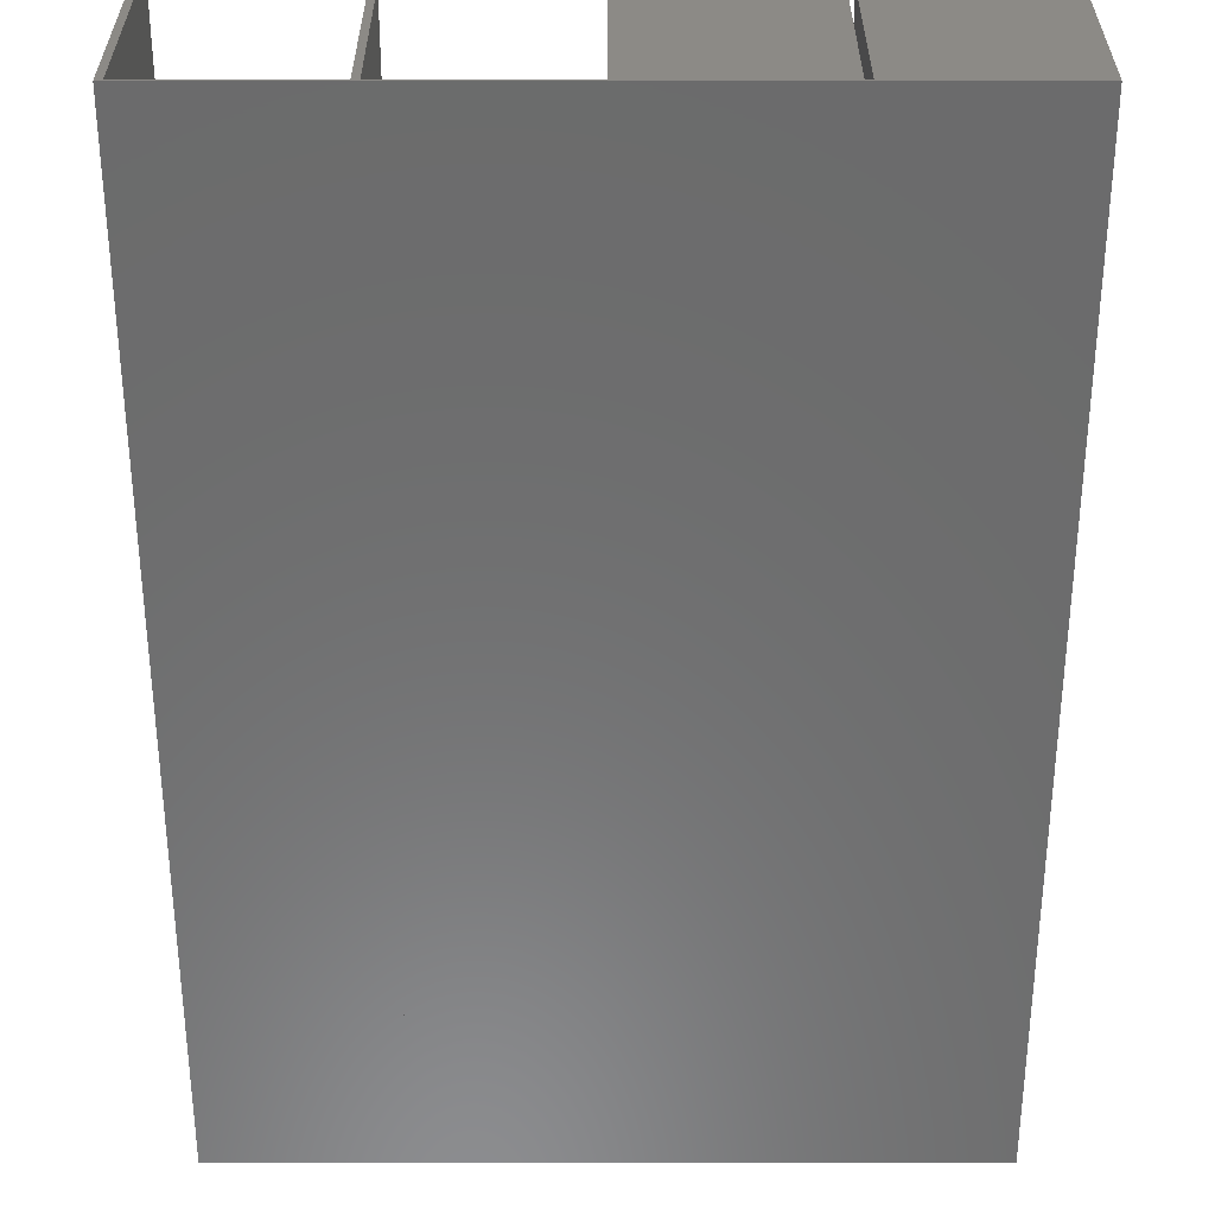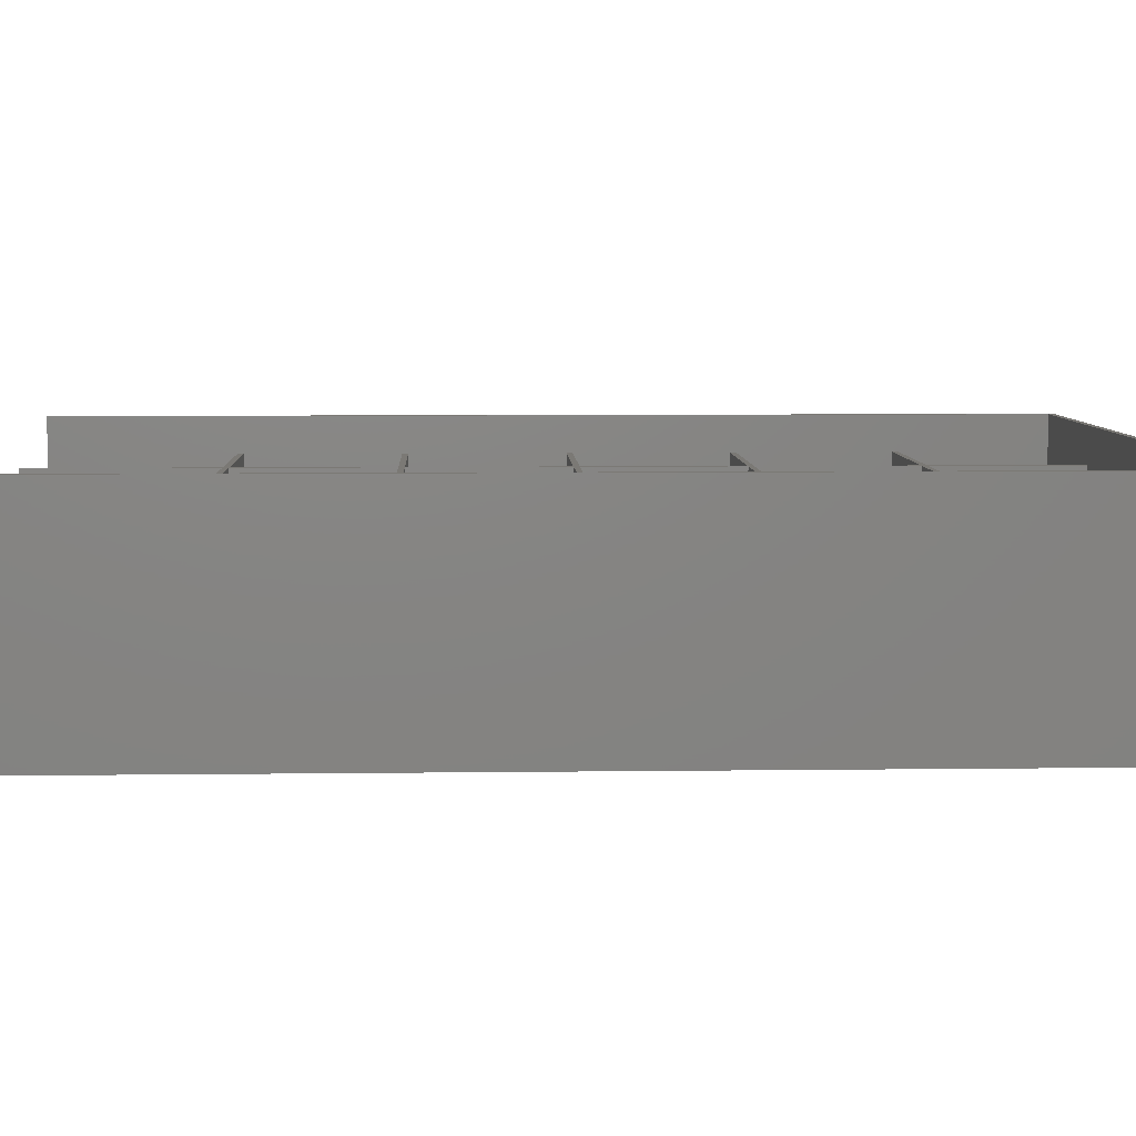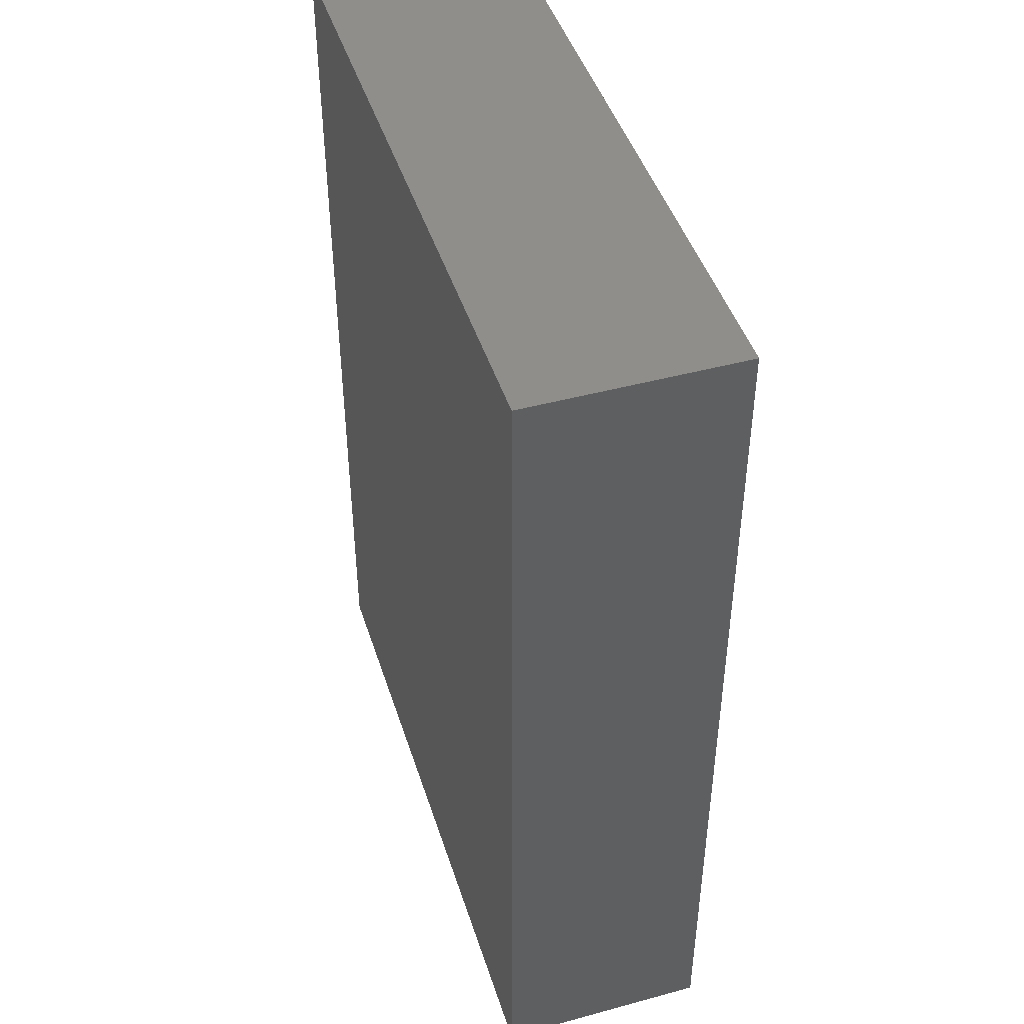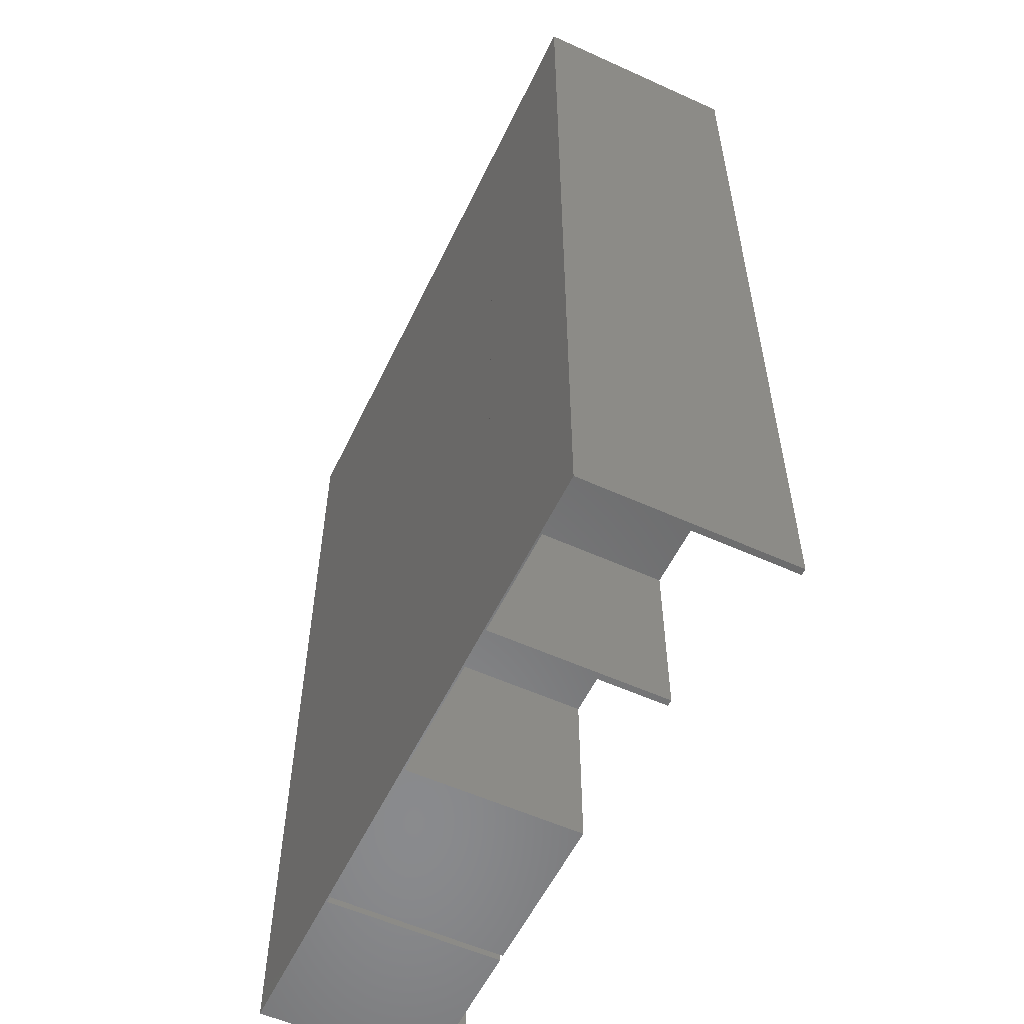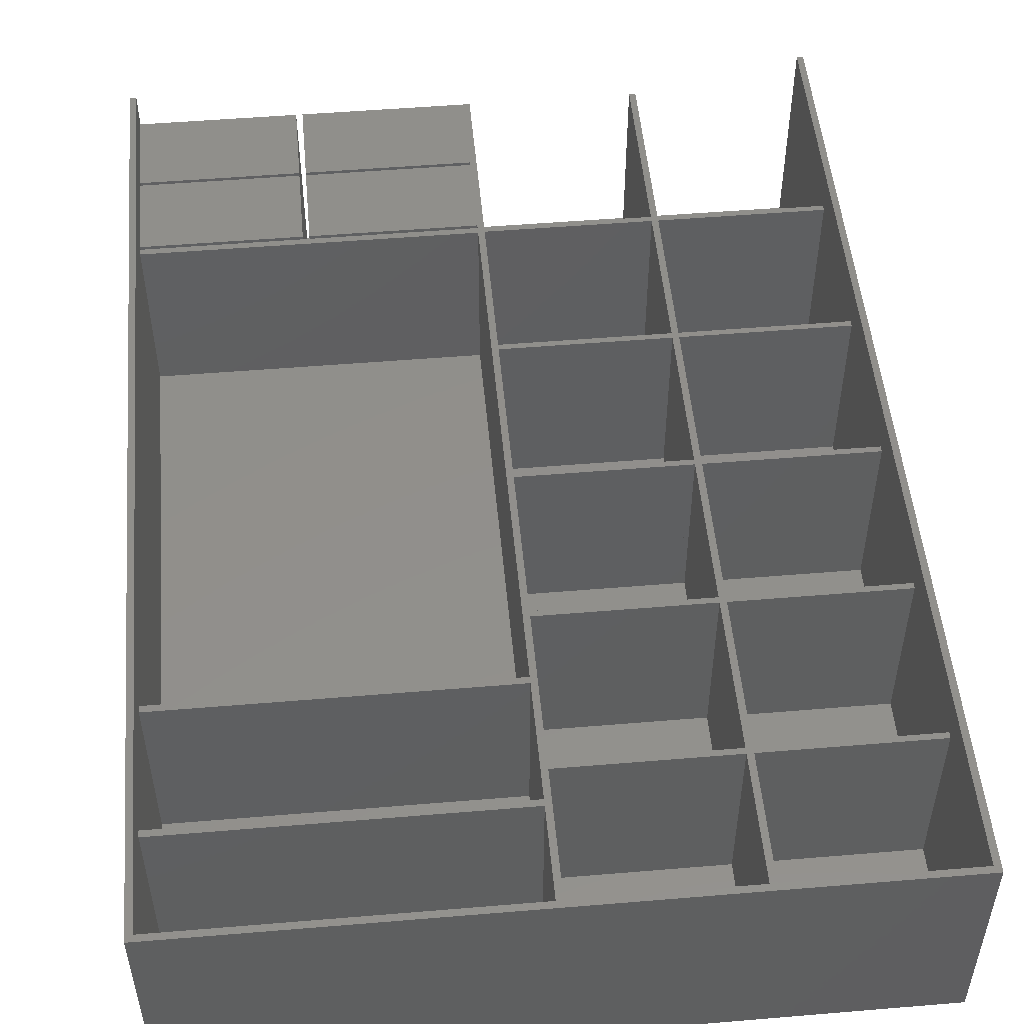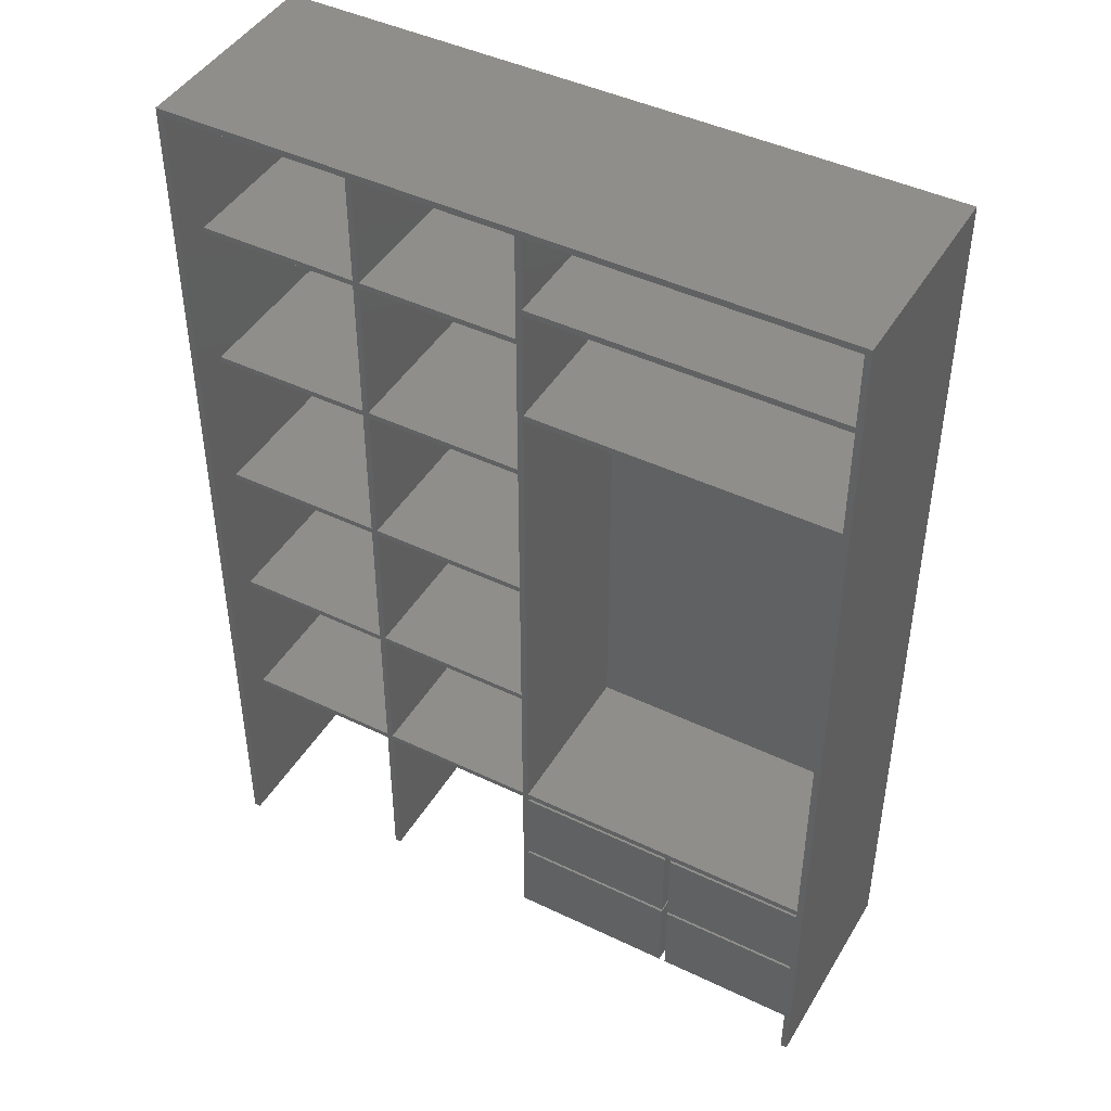
<metadata>
{"format":"stl","ext":"stl","renderer":"f3d","projection":"perspective","resolution":1024,"background":"white","views":[{"elev":-58.0,"azim":180.0,"up":"+Y"},{"elev":6.6,"azim":-92.2,"up":"+Y"},{"elev":45.4,"azim":72.6,"up":"+Z"},{"elev":-56.3,"azim":64.6,"up":"+Z"},{"elev":51.3,"azim":-5.2,"up":"+Y"},{"elev":44.6,"azim":-150.8,"up":"+Z"}]}
</metadata>
<code>
# stl→obj: 174 verts, 348 faces
v -14.32 0.05 0
v -14.32 5 2.4
v -14.32 5 0
v -14.32 0.05 2.4
v -9.73 0.05 2.4
v -9.73 5 2.4
v 0 0 0
v -0.18 0.05 0
v 0 6 0
v -4.775 0.05 0
v -4.955 0.05 0
v -4.775 5 0
v -9.55 0.05 0
v -9.73 5 0
v -9.55 5 0
v -14.51 0.05 0
v -18.92 5 0
v -14.51 5 0
v -19.1 0 0
v -19.1 6 0
v -18.92 6 0
v -0.18 6 0
v -4.955 5 0
v -9.73 0.05 0
v 0 0 26.8
v -19.1 0 26.8
v -14.32 0.05 2.5
v -14.32 5 4.9
v -14.32 5 2.5
v -14.32 0.05 4.9
v -9.73 0.05 4.9
v -9.73 5 4.9
v -9.73 5 2.5
v -9.73 0.05 2.5
v -18.92 5 2.4
v -14.51 0.05 2.4
v -14.51 5 2.4
v -18.92 0.05 2.4
v -18.92 5 4.9
v -14.51 0.05 4.9
v -14.51 5 4.9
v -18.92 0.05 4.9
v -18.92 0.05 2.5
v -14.51 5 2.5
v -14.51 0.05 2.5
v -18.92 5 2.5
v -4.775 0.05 5
v -4.775 5 5.16
v -4.775 5 5
v -4.775 0.05 5.16
v -0.18 0.05 5.16
v -0.18 5 5.16
v -0.18 5 5
v -0.18 0.05 5
v -4.775 0.05 9.36
v -4.775 5 9.52
v -4.775 5 9.36
v -4.775 0.05 9.52
v -0.18 0.05 9.52
v -0.18 5 9.52
v -0.18 5 9.36
v -0.18 0.05 9.36
v -4.775 0.05 13.72
v -4.775 5 13.88
v -4.775 5 13.72
v -4.775 0.05 13.88
v -0.18 0.05 13.88
v -0.18 5 13.88
v -0.18 5 13.72
v -0.18 0.05 13.72
v -4.775 0.05 18.08
v -4.775 5 18.24
v -4.775 5 18.08
v -4.775 0.05 18.24
v -0.18 0.05 18.24
v -0.18 5 18.24
v -0.18 5 18.08
v -0.18 0.05 18.08
v -4.775 0.05 22.44
v -4.775 5 22.6
v -4.775 5 22.44
v -4.775 0.05 22.6
v -0.18 0.05 22.6
v -0.18 5 22.6
v -0.18 5 22.44
v -0.18 0.05 22.44
v -9.55 5 5.16
v -4.955 0.05 5.16
v -4.955 5 5.16
v -9.55 0.05 5.16
v -9.55 0.05 5
v -4.955 5 5
v -4.955 0.05 5
v -9.55 5 5
v -4.955 5 9.52
v -4.955 5 9.36
v -9.55 5 9.52
v -4.955 5 13.88
v -4.955 5 13.72
v -9.55 5 13.88
v -4.955 5 18.24
v -4.955 5 18.08
v -9.55 5 18.24
v -4.955 5 22.6
v -4.955 5 22.44
v -9.55 5 22.6
v -9.55 5 26.62
v -9.73 5 23.58
v -9.73 5 26.62
v -9.73 5 23.4
v -18.92 5 23.58
v -9.55 5 22.44
v -9.73 5 20.18
v -9.73 5 20
v -18.92 5 20.18
v -9.55 5 18.08
v -9.55 5 13.72
v -9.73 5 5.18
v -9.55 5 9.36
v -9.73 5 5
v -18.92 5 5.18
v -18.92 5 5
v -18.92 5 23.4
v -18.92 5 20
v -4.955 0.05 9.52
v -9.55 0.05 9.52
v -9.55 0.05 9.36
v -4.955 0.05 9.36
v -4.955 0.05 13.88
v -9.55 0.05 13.88
v -9.55 0.05 13.72
v -4.955 0.05 13.72
v -4.955 0.05 18.24
v -9.55 0.05 18.24
v -9.55 0.05 18.08
v -4.955 0.05 18.08
v -4.955 0.05 22.6
v -9.55 0.05 22.6
v -9.55 0.05 22.44
v -4.955 0.05 22.44
v -19.1 6 26.8
v 0 6 26.8
v -9.73 0.05 5.18
v -18.92 0.05 20
v -9.73 0.05 20
v -18.92 0.05 5.18
v -9.73 0.05 5
v -18.92 0.05 5
v -9.73 0.05 23.58
v -18.92 0.05 26.62
v -9.73 0.05 26.62
v -18.92 0.05 23.58
v -9.73 0.05 20.18
v -18.92 0.05 23.4
v -9.73 0.05 23.4
v -18.92 0.05 20.18
v -0.18 0.05 26.62
v -4.775 0.05 26.62
v -9.55 0.05 26.62
v -4.955 0.05 26.62
v -0.18 6 26.62
v -18.92 6 26.62
v -18.92 3.095 18.97
v -18.92 3.059 19.08
v -18.92 2.941 19.08
v -18.92 2.905 18.97
v -18.92 3 18.9
v -4.955 5 26.62
v -4.775 5 26.62
v -9.73 3.095 18.97
v -9.73 3 18.9
v -9.73 3.059 19.08
v -9.73 2.941 19.08
v -9.73 2.905 18.97
f 1 2 3
f 2 1 4
f 2 5 6
f 5 2 4
f 7 8 9
f 7 10 8
f 10 11 12
f 7 11 10
f 7 13 11
f 13 14 15
f 13 1 14
f 7 1 13
f 7 16 1
f 16 17 18
f 19 16 7
f 19 17 16
f 20 17 19
f 17 20 21
f 9 8 22
f 12 11 23
f 14 1 3
f 5 14 6
f 14 5 24
f 14 2 6
f 2 14 3
f 19 25 26
f 25 19 7
f 27 28 29
f 28 27 30
f 28 31 32
f 31 28 30
f 27 33 34
f 33 27 29
f 31 33 32
f 33 31 34
f 33 28 32
f 28 33 29
f 35 36 37
f 36 35 38
f 36 18 37
f 18 36 16
f 18 35 37
f 35 18 17
f 39 40 41
f 40 39 42
f 43 44 45
f 44 43 46
f 40 44 41
f 44 40 45
f 44 39 41
f 39 44 46
f 47 48 49
f 48 47 50
f 48 51 52
f 51 48 50
f 47 53 54
f 53 47 49
f 51 53 52
f 53 51 54
f 53 48 52
f 48 53 49
f 55 56 57
f 56 55 58
f 56 59 60
f 59 56 58
f 55 61 62
f 61 55 57
f 59 61 60
f 61 59 62
f 61 56 60
f 56 61 57
f 63 64 65
f 64 63 66
f 64 67 68
f 67 64 66
f 63 69 70
f 69 63 65
f 67 69 68
f 69 67 70
f 69 64 68
f 64 69 65
f 71 72 73
f 72 71 74
f 72 75 76
f 75 72 74
f 71 77 78
f 77 71 73
f 75 77 76
f 77 75 78
f 77 72 76
f 72 77 73
f 79 80 81
f 80 79 82
f 80 83 84
f 83 80 82
f 79 85 86
f 85 79 81
f 83 85 84
f 85 83 86
f 85 80 84
f 80 85 81
f 87 88 89
f 88 87 90
f 91 92 93
f 92 91 94
f 88 92 89
f 92 88 93
f 89 92 87
f 95 96 97
f 98 99 100
f 101 102 103
f 104 105 106
f 107 108 109
f 108 110 111
f 106 108 107
f 108 106 110
f 112 106 105
f 112 110 106
f 112 113 110
f 113 114 115
f 103 113 112
f 113 103 114
f 116 103 102
f 116 114 103
f 100 114 116
f 117 100 99
f 117 114 100
f 118 117 97
f 119 97 96
f 118 97 119
f 117 118 114
f 87 118 119
f 120 118 87
f 94 87 92
f 120 87 94
f 118 120 121
f 121 120 122
f 111 110 123
f 115 114 124
f 15 120 94
f 120 15 14
f 97 125 95
f 125 97 126
f 127 96 128
f 96 127 119
f 125 96 95
f 96 125 128
f 100 129 98
f 129 100 130
f 131 99 132
f 99 131 117
f 129 99 98
f 99 129 132
f 103 133 101
f 133 103 134
f 135 102 136
f 102 135 116
f 133 102 101
f 102 133 136
f 106 137 104
f 137 106 138
f 139 105 140
f 105 139 112
f 137 105 104
f 105 137 140
f 19 141 20
f 141 19 26
f 141 25 142
f 25 141 26
f 25 9 142
f 9 25 7
f 143 144 145
f 144 143 146
f 1 36 4
f 36 1 16
f 4 27 34
f 27 4 45
f 4 34 5
f 36 45 4
f 45 36 43
f 43 36 38
f 27 40 30
f 40 27 45
f 30 147 31
f 147 30 148
f 40 148 30
f 148 40 42
f 147 24 5
f 5 34 31
f 31 147 5
f 149 150 151
f 150 149 152
f 153 154 155
f 154 153 156
f 157 83 158
f 157 86 83
f 86 75 79
f 157 75 86
f 157 78 75
f 78 67 71
f 157 67 78
f 157 70 67
f 70 59 63
f 157 59 70
f 157 62 59
f 62 51 55
f 157 51 62
f 157 54 51
f 54 8 47
f 8 54 157
f 82 158 83
f 79 158 82
f 74 79 75
f 74 158 79
f 71 158 74
f 66 71 67
f 66 158 71
f 63 158 66
f 58 63 59
f 58 158 63
f 55 158 58
f 50 55 51
f 50 158 55
f 47 158 50
f 47 10 158
f 10 47 8
f 11 91 93
f 91 11 13
f 88 127 128
f 127 88 90
f 125 131 132
f 131 125 126
f 129 135 136
f 135 129 130
f 133 139 140
f 139 133 134
f 137 159 160
f 159 137 138
f 125 132 129
f 11 93 88
f 88 128 125
f 88 125 129
f 129 136 133
f 133 140 137
f 11 88 129
f 11 129 133
f 137 160 11
f 137 11 133
f 8 161 22
f 161 8 157
f 142 161 141
f 9 161 142
f 161 9 22
f 162 141 161
f 20 162 21
f 162 20 141
f 43 35 46
f 35 43 38
f 148 39 122
f 39 148 42
f 124 163 121
f 124 164 163
f 124 165 164
f 165 144 166
f 144 165 124
f 154 115 123
f 115 154 156
f 123 162 111
f 150 111 162
f 111 150 152
f 115 162 123
f 124 162 115
f 162 124 21
f 121 21 124
f 122 21 121
f 39 21 122
f 46 21 39
f 35 21 46
f 21 35 17
f 167 121 163
f 144 167 166
f 167 144 146
f 167 146 121
f 151 150 109
f 160 159 168
f 169 157 158
f 157 169 161
f 168 161 169
f 107 168 159
f 107 161 168
f 109 161 107
f 109 162 161
f 162 109 150
f 24 120 14
f 120 24 147
f 153 110 113
f 110 153 155
f 118 170 114
f 118 171 170
f 143 171 118
f 145 171 143
f 172 114 170
f 173 114 172
f 173 145 114
f 174 145 173
f 171 145 174
f 149 109 108
f 109 149 151
f 91 15 94
f 15 91 13
f 159 106 107
f 106 159 138
f 131 97 117
f 97 131 126
f 127 87 119
f 87 127 90
f 135 100 116
f 100 135 130
f 139 103 112
f 103 139 134
f 170 164 172
f 164 170 163
f 164 173 172
f 173 164 165
f 166 173 165
f 173 166 174
f 167 170 171
f 170 167 163
f 166 171 174
f 171 166 167
f 115 153 113
f 153 115 156
f 144 114 145
f 114 144 124
f 111 149 108
f 149 111 152
f 154 110 155
f 110 154 123
f 121 143 118
f 143 121 146
f 148 120 147
f 120 148 122
f 11 168 23
f 168 11 160
f 158 12 169
f 12 158 10
f 12 168 169
f 168 12 23

</code>
